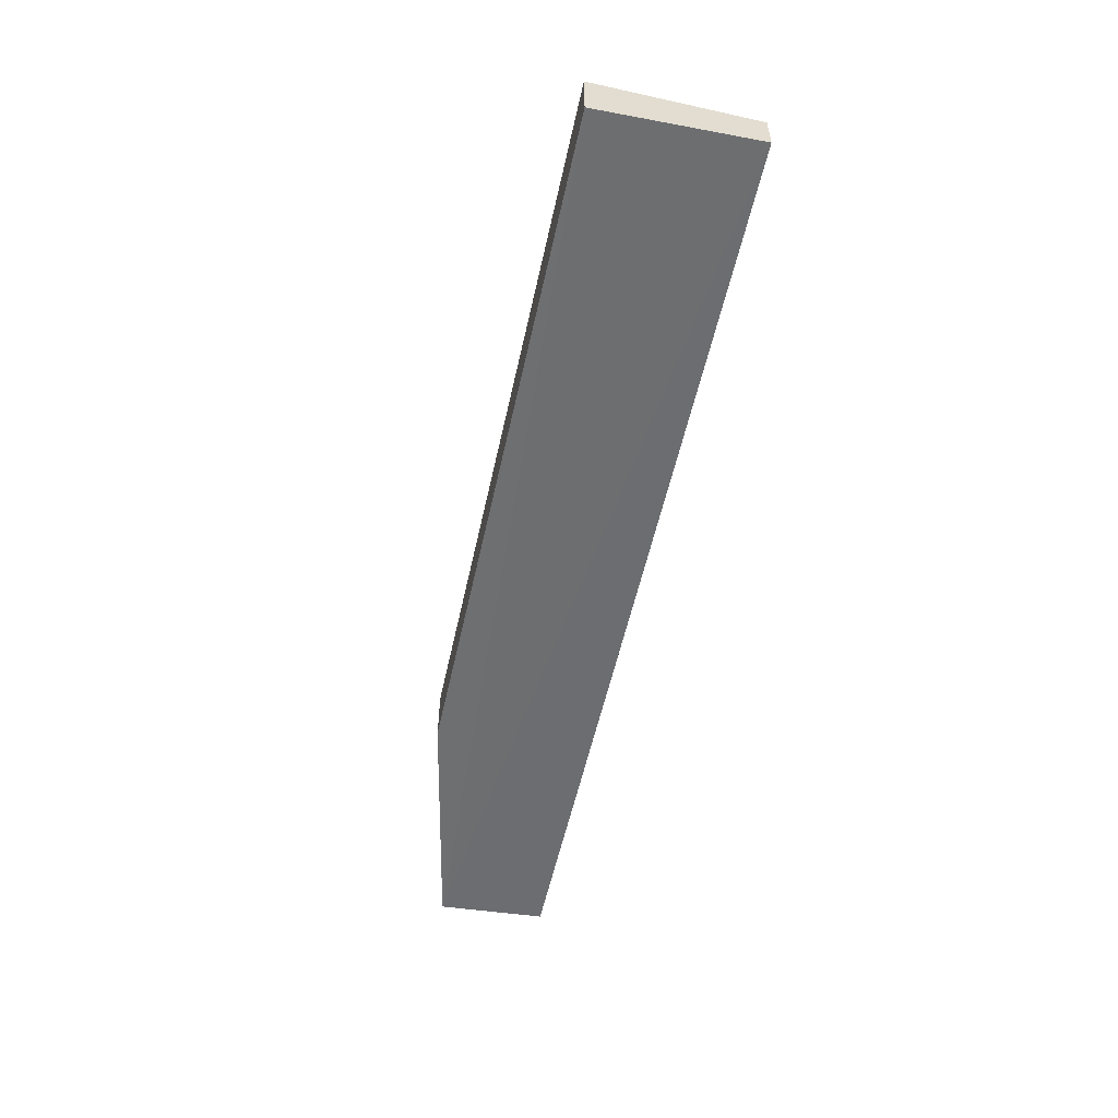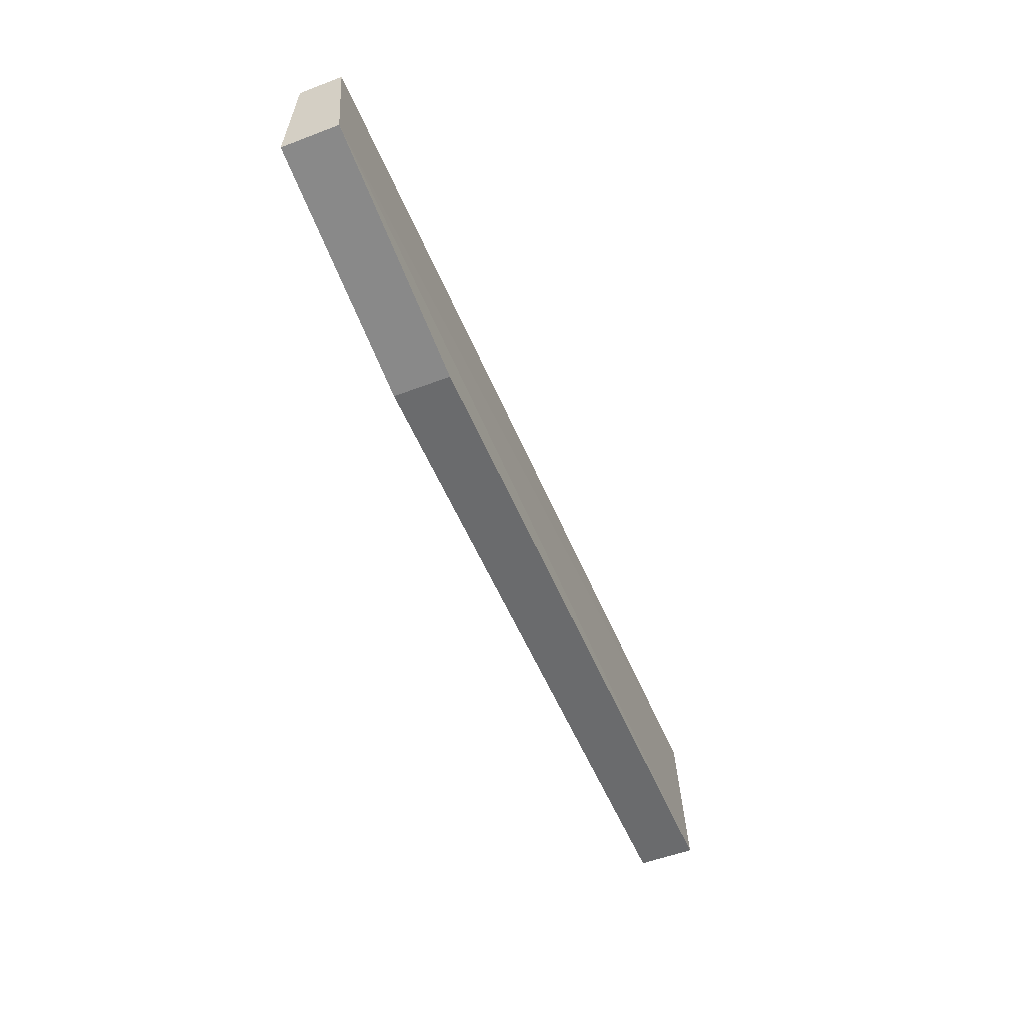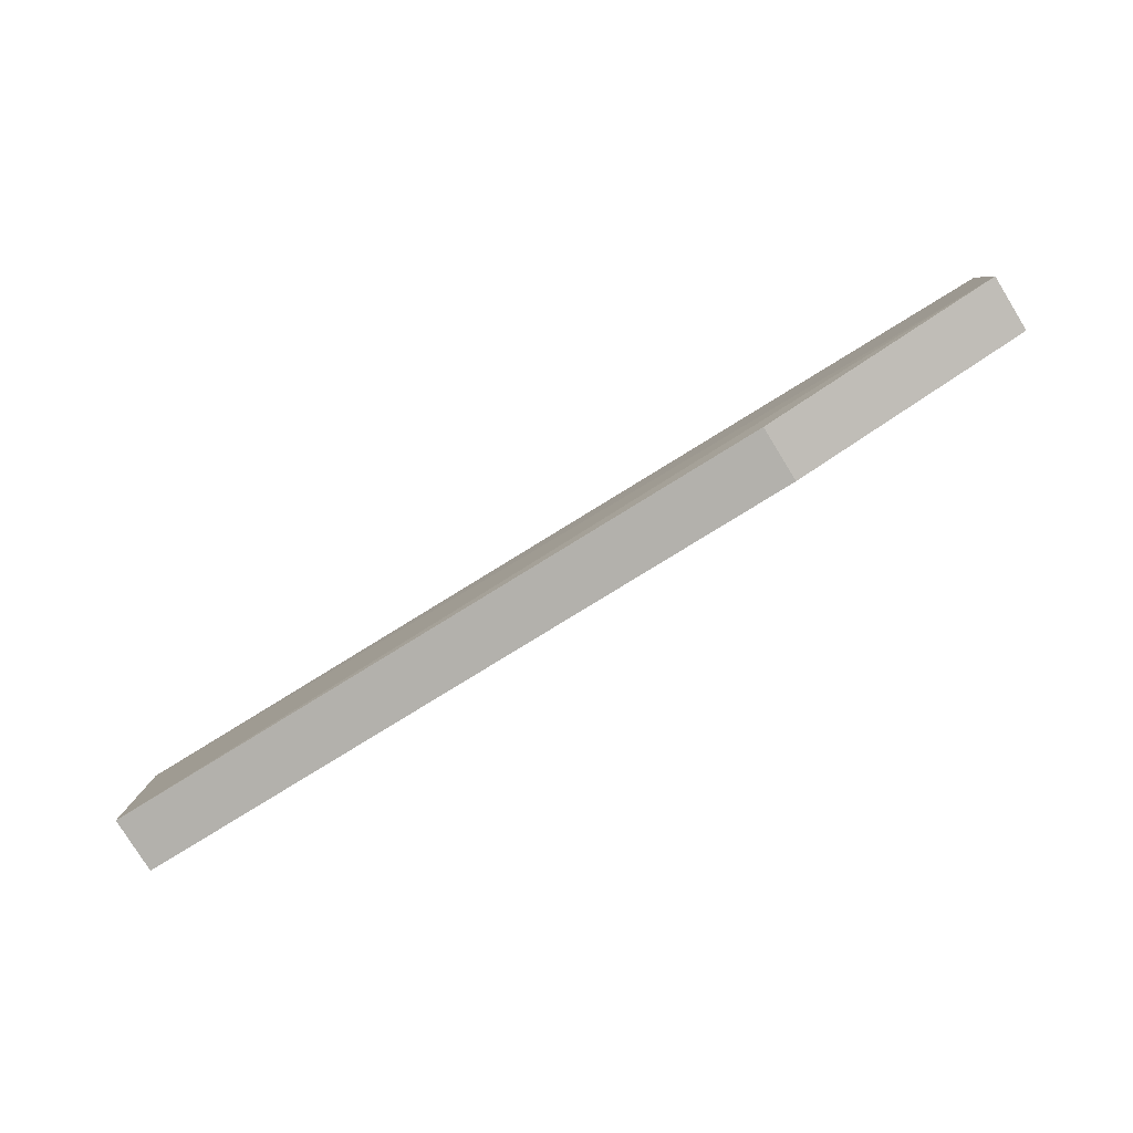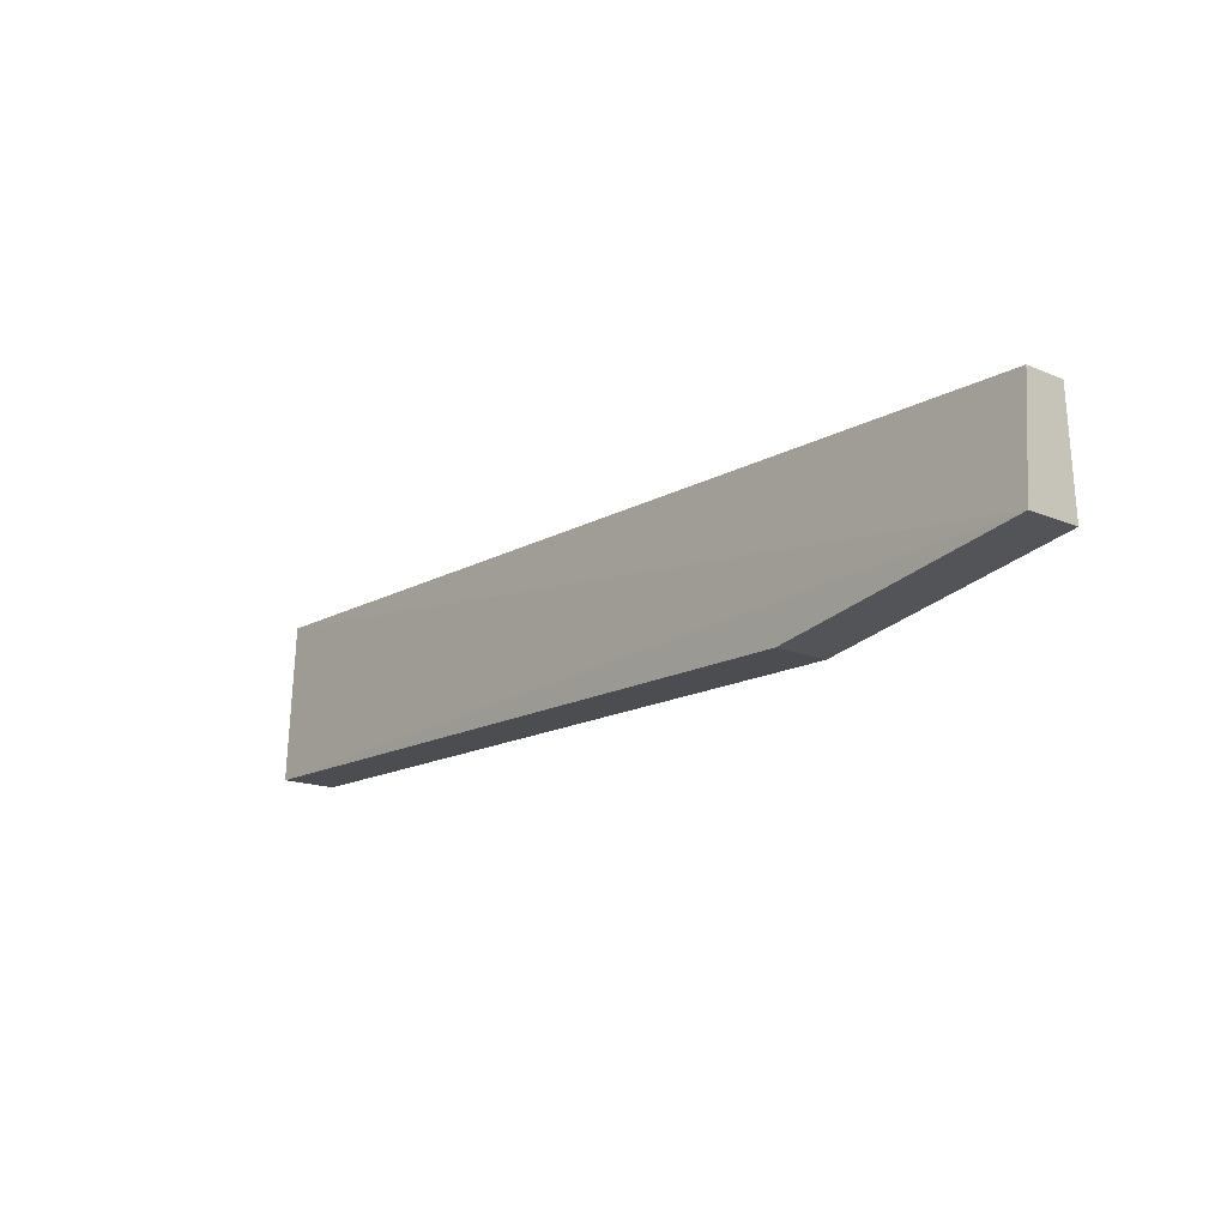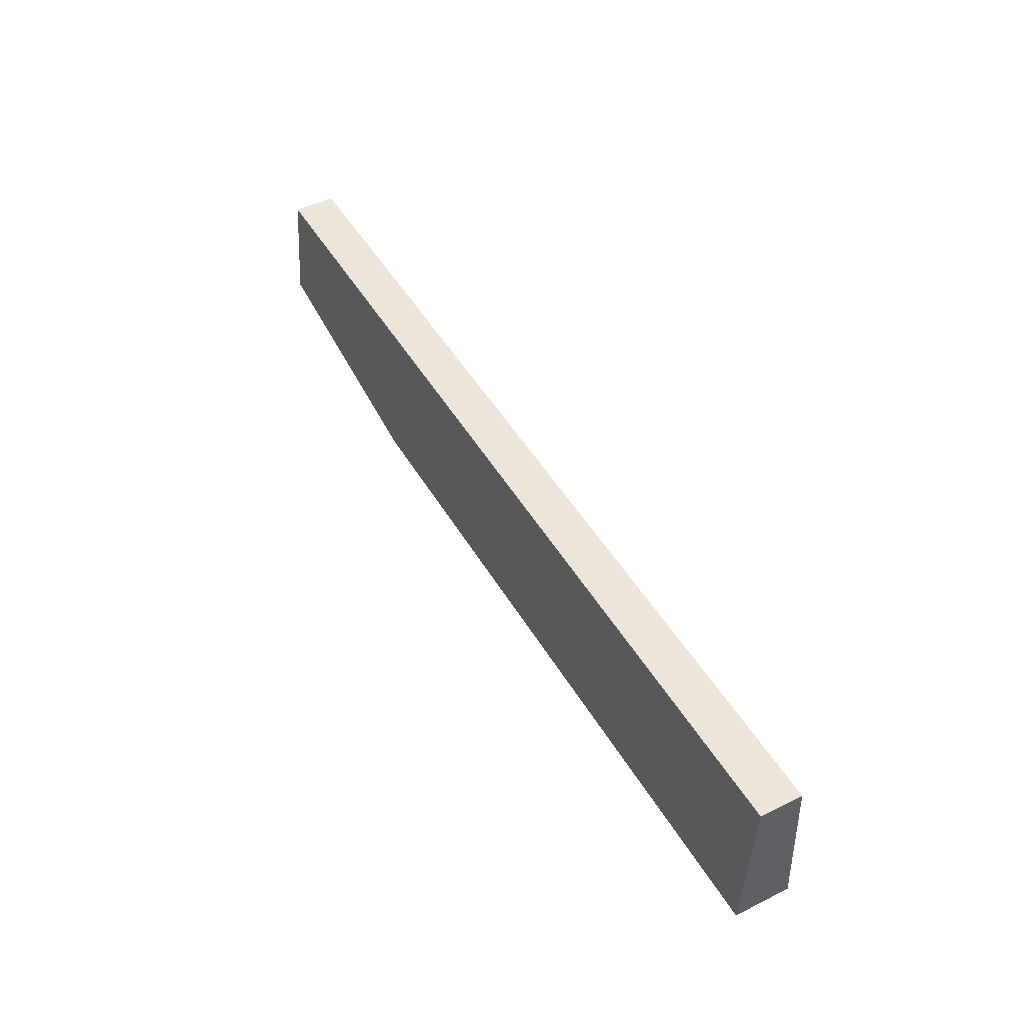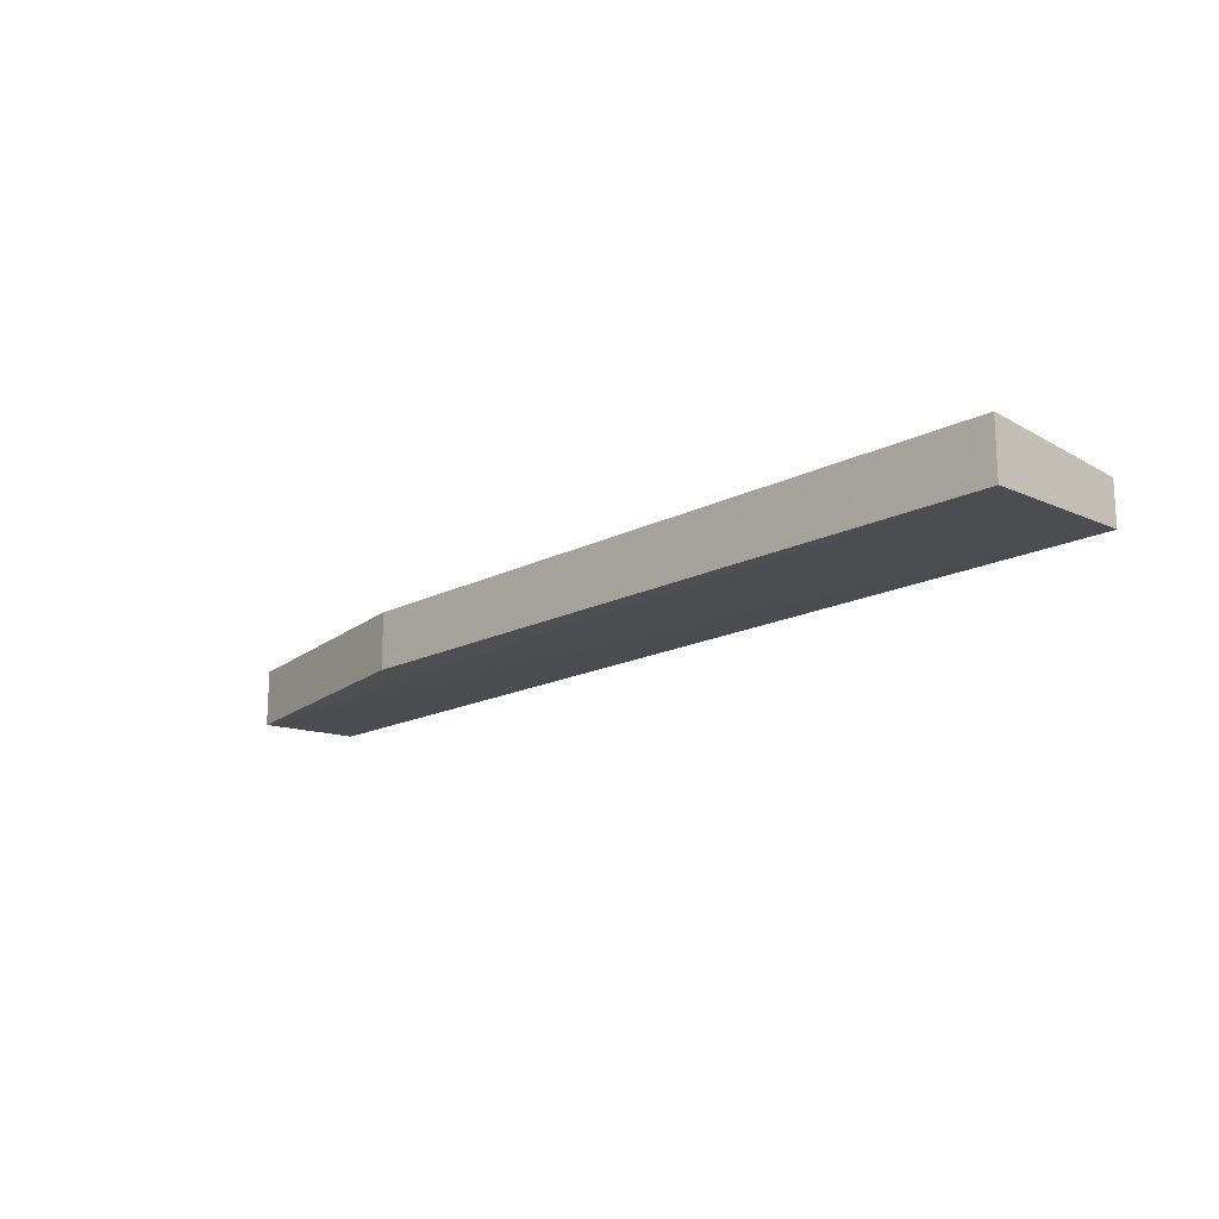
<metadata>
{"format":"obj","ext":"obj","renderer":"f3d","projection":"perspective","resolution":1024,"background":"white","views":[{"elev":-54.5,"azim":-102.2,"up":"+Y"},{"elev":-53.2,"azim":112.2,"up":"+Z"},{"elev":-79.1,"azim":31.7,"up":"+Z"},{"elev":-15.8,"azim":48.8,"up":"+Z"},{"elev":47.8,"azim":-119.2,"up":"+Z"},{"elev":-17.5,"azim":-135.4,"up":"+Y"}]}
</metadata>
<code>
v 0.2532 0.5735 0.2517
v 0.2532 0.5597 0.2517
v 0.1733 0.5574 0.2
v -0.05073 0.5758 0.2
v -0.05073 0.5735 0.2517
v 0.1733 0.5758 0.2
v 0.2532 0.5574 0.216
v 0.2532 0.5758 0.216
v -0.05073 0.5597 0.2517
v -0.05073 0.5574 0.2
f 5 2 1
f 6 3 4
f 7 1 2
f 7 3 6
f 8 5 1
f 8 4 5
f 8 6 4
f 8 7 6
f 8 1 7
f 9 2 5
f 9 7 2
f 9 5 4
f 10 3 7
f 10 7 9
f 10 9 4
f 10 4 3

</code>
